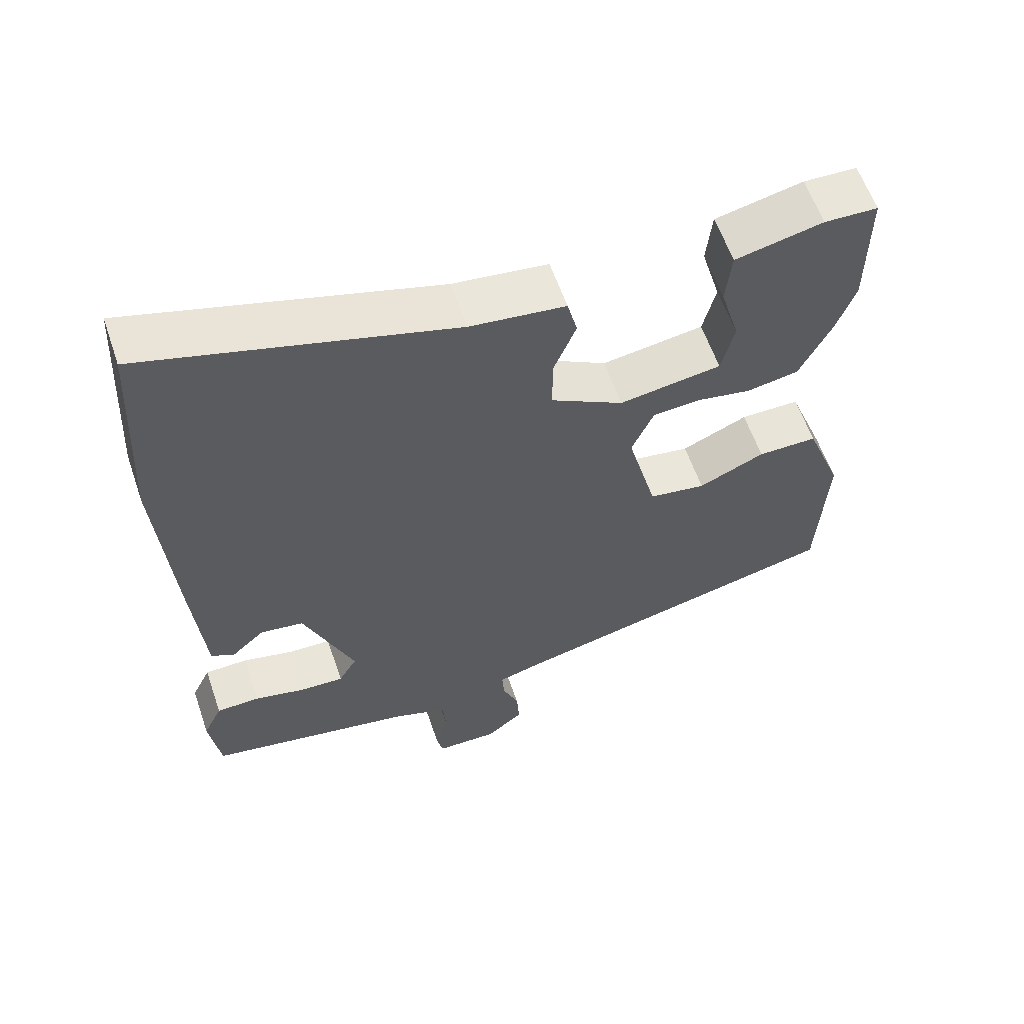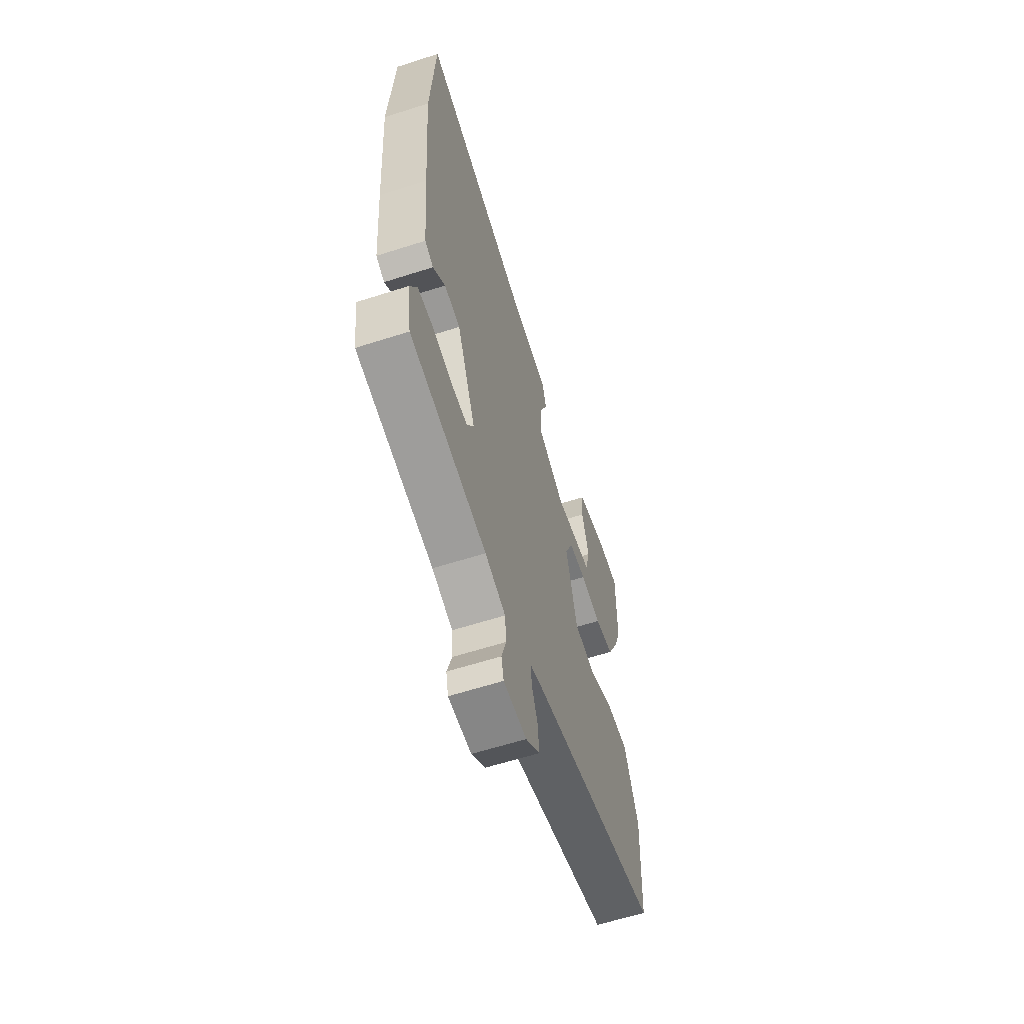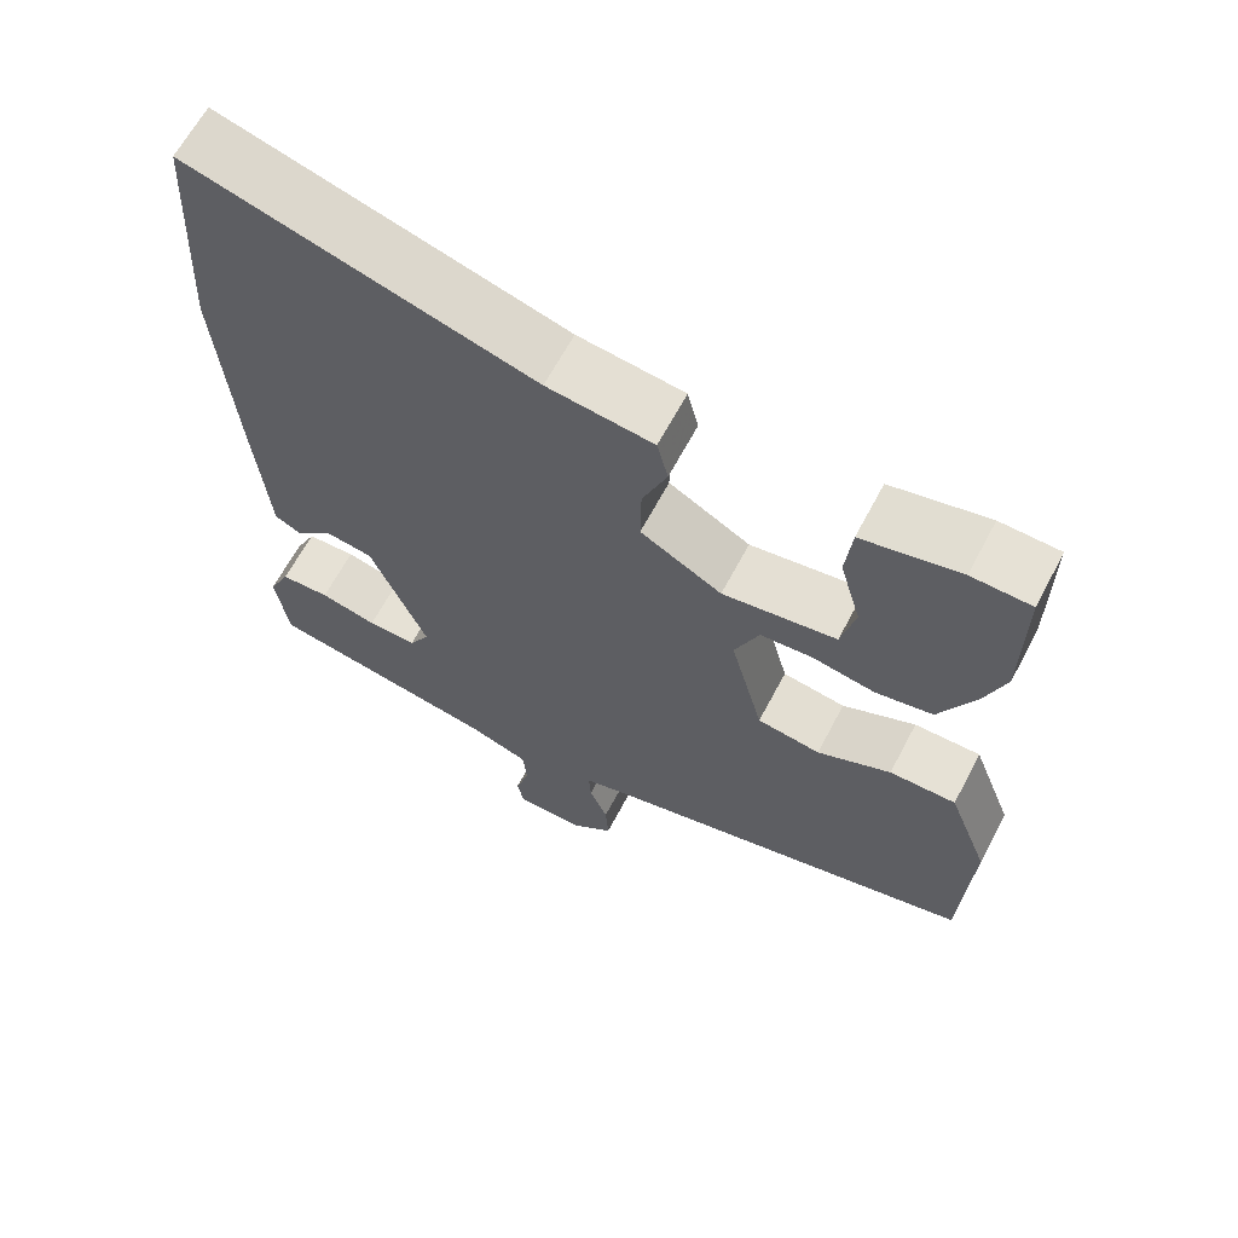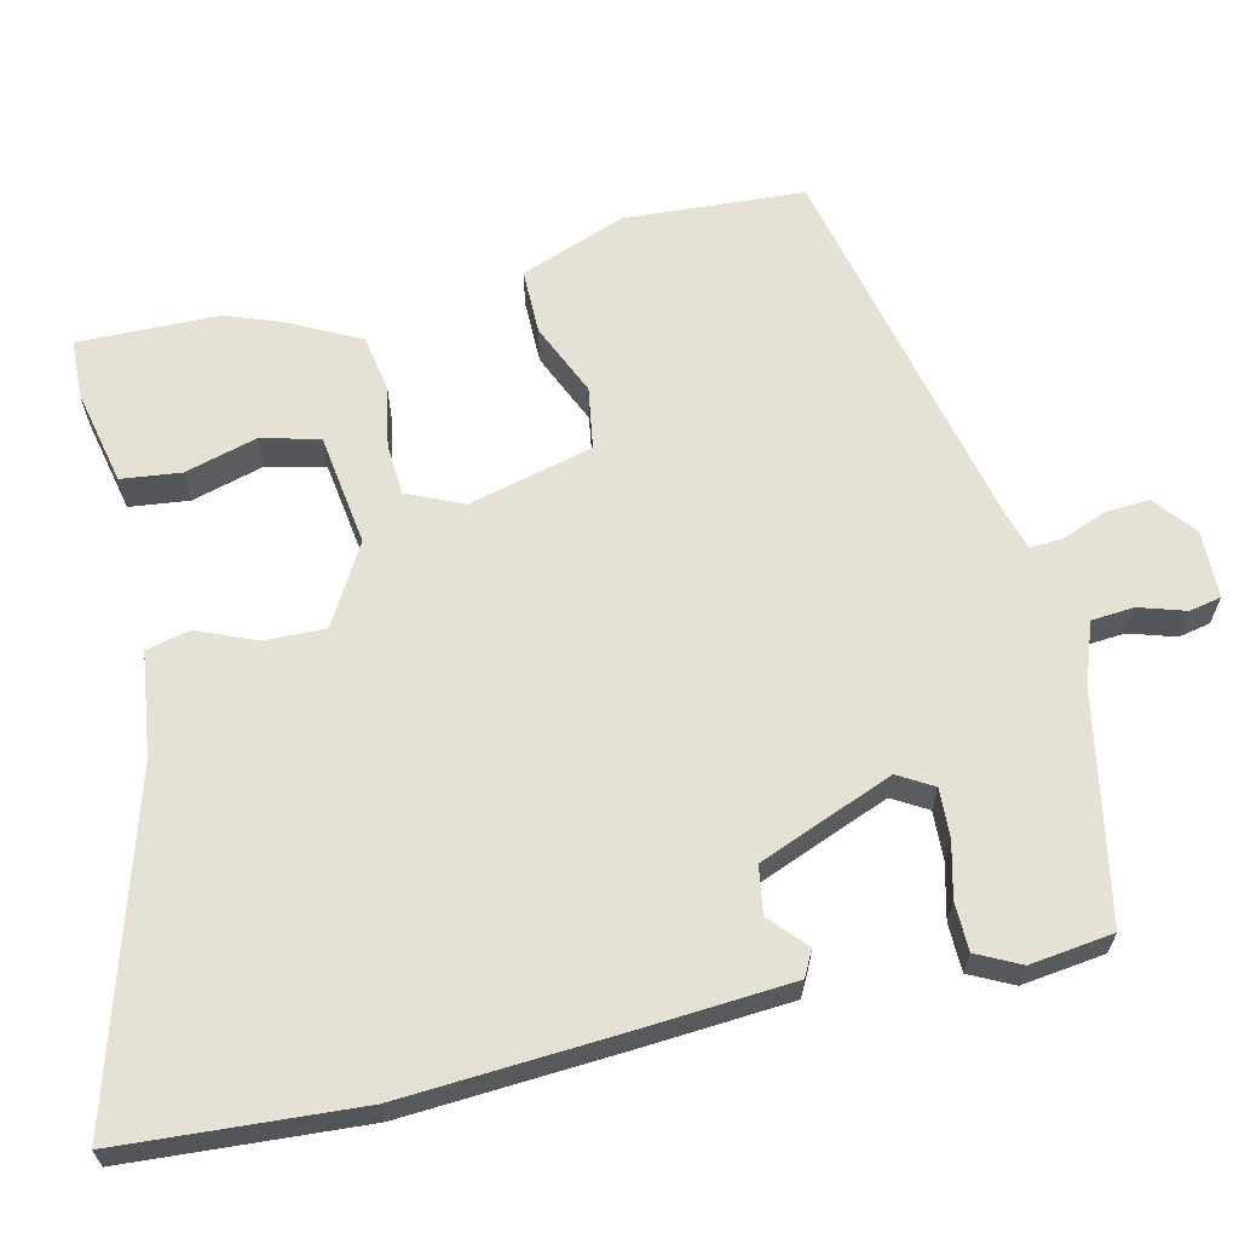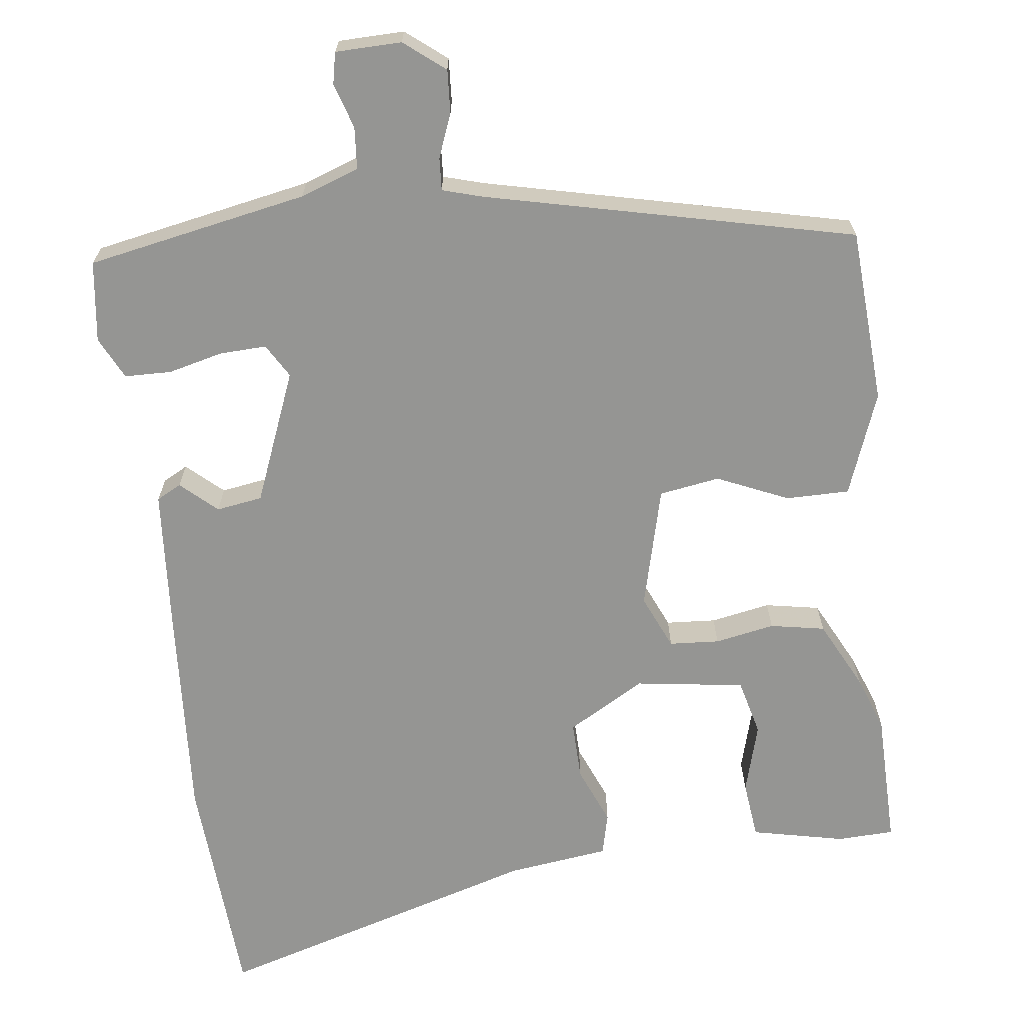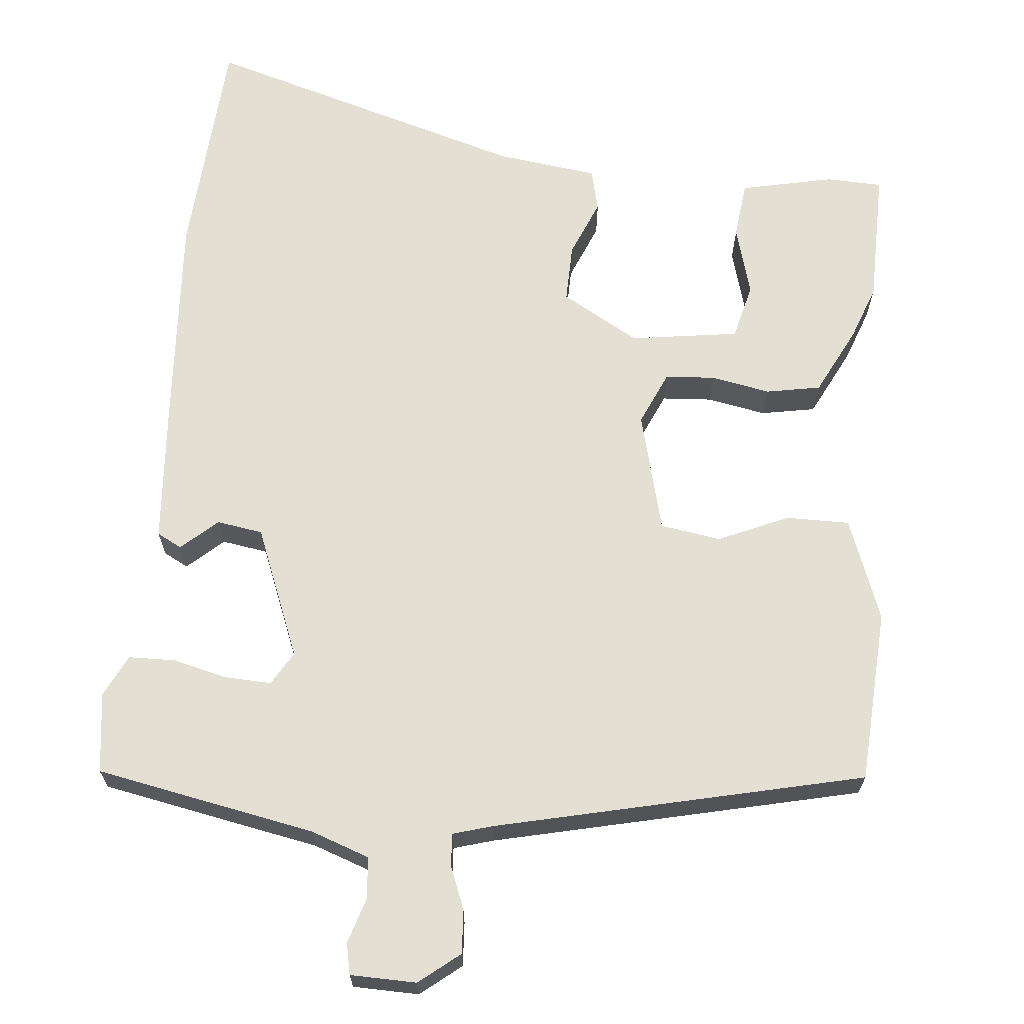
<metadata>
{"format":"obj","ext":"obj","renderer":"f3d","projection":"perspective","resolution":1024,"background":"white","views":[{"elev":59.8,"azim":161.1,"up":"+Z"},{"elev":-61.4,"azim":108.1,"up":"+Z"},{"elev":64.4,"azim":-152.2,"up":"+Z"},{"elev":64.3,"azim":77.5,"up":"+Y"},{"elev":-67.3,"azim":-172.4,"up":"+Y"},{"elev":66.4,"azim":-174.1,"up":"+Y"}]}
</metadata>
<code>
v -0.499 0.07 0.35
v -0.5 0.07 0.531
v -0.425 0.07 0.533
v -0.302 0.07 0.505
v -0.294 0.07 0.428
v -0.321 0.07 0.335
v -0.303 0.07 0.26
v -0.159 0.07 0.238
v -0.056 0.07 0.296
v -0.057 0.07 0.374
v -0.088 0.07 0.451
v -0.074 0.07 0.507
v 0.06 0.07 0.523
v 0.492 0.07 0.646
v 0.509 0.07 0.34
v 0.488 0.07 0.056
v 0.472 0.07 -0.135
v 0.439 0.07 -0.152
v 0.392 0.07 -0.109
v 0.331 0.07 -0.118
v 0.26 0.07 -0.291
v 0.286 0.07 -0.336
v 0.348 0.07 -0.334
v 0.42 0.07 -0.317
v 0.482 0.07 -0.319
v 0.509 0.07 -0.375
v 0.494 0.07 -0.482
v 0.202 0.07 -0.535
v 0.124 0.07 -0.562
v 0.119 0.07 -0.617
v 0.137 0.07 -0.677
v 0.128 0.07 -0.718
v 0.041 0.07 -0.719
v -0.012 0.07 -0.676
v -0.008 0.07 -0.619
v 0.015 0.07 -0.562
v 0.018 0.07 -0.519
v -0.035 0.07 -0.503
v -0.519 0.07 -0.386
v -0.531 0.07 -0.155
v -0.479 0.07 -0.02
v -0.395 0.07 -0.021
v -0.302 0.07 -0.063
v -0.222 0.07 -0.051
v -0.18 0.07 0.109
v -0.211 0.07 0.181
v -0.277 0.07 0.186
v -0.356 0.07 0.172
v -0.428 0.07 0.186
v -0.473 0.07 0.277
v -0.499 0 0.35
v -0.5 0 0.531
v -0.425 0 0.533
v -0.302 0 0.505
v -0.294 0 0.428
v -0.321 0 0.335
v -0.303 0 0.26
v -0.159 0 0.238
v -0.056 0 0.296
v -0.057 0 0.374
v -0.088 0 0.451
v -0.074 0 0.507
v 0.06 0 0.523
v 0.492 0 0.646
v 0.509 0 0.34
v 0.488 0 0.056
v 0.472 0 -0.135
v 0.439 0 -0.152
v 0.392 0 -0.109
v 0.331 0 -0.118
v 0.26 0 -0.291
v 0.286 0 -0.336
v 0.348 0 -0.334
v 0.42 0 -0.317
v 0.482 0 -0.319
v 0.509 0 -0.375
v 0.494 0 -0.482
v 0.202 0 -0.535
v 0.124 0 -0.562
v 0.119 0 -0.617
v 0.137 0 -0.677
v 0.128 0 -0.718
v 0.041 0 -0.719
v -0.012 0 -0.676
v -0.008 0 -0.619
v 0.015 0 -0.562
v 0.018 0 -0.519
v -0.035 0 -0.503
v -0.519 0 -0.386
v -0.531 0 -0.155
v -0.479 0 -0.02
v -0.395 0 -0.021
v -0.302 0 -0.063
v -0.222 0 -0.051
v -0.18 0 0.109
v -0.211 0 0.181
v -0.277 0 0.186
v -0.356 0 0.172
v -0.428 0 0.186
v -0.473 0 0.277
f 47 48 49 50
f 46 47 50 1
f 40 41 42 43
f 38 39 40 43
f 37 38 43 44
f 33 34 35 36
f 33 36 37
f 30 31 32 33
f 29 30 33 37
f 28 29 37 44
f 23 24 25 26
f 22 23 26 27
f 16 17 18 19
f 16 19 20
f 13 14 15 16
f 13 16 20
f 10 11 12 13
f 9 10 13 20
f 8 9 20 21
f 3 4 5 6
f 3 6 7
f 2 3 7
f 1 2 7
f 46 1 7
f 28 44 45
f 28 45 46
f 22 27 28
f 22 28 46
f 21 22 46
f 8 21 46
f 7 8 46
f 100 99 98 97
f 51 100 97 96
f 93 92 91 90
f 93 90 89 88
f 94 93 88 87
f 86 85 84 83
f 87 86 83
f 83 82 81 80
f 87 83 80 79
f 94 87 79 78
f 76 75 74 73
f 77 76 73 72
f 69 68 67 66
f 70 69 66
f 66 65 64 63
f 70 66 63
f 63 62 61 60
f 70 63 60 59
f 71 70 59 58
f 56 55 54 53
f 57 56 53
f 57 53 52
f 57 52 51
f 57 51 96
f 95 94 78
f 96 95 78
f 78 77 72
f 96 78 72
f 96 72 71
f 96 71 58
f 96 58 57
f 1 51 52 2
f 2 52 53 3
f 3 53 54 4
f 4 54 55 5
f 5 55 56 6
f 6 56 57 7
f 7 57 58 8
f 8 58 59 9
f 9 59 60 10
f 10 60 61 11
f 11 61 62 12
f 12 62 63 13
f 13 63 64 14
f 14 64 65 15
f 15 65 66 16
f 16 66 67 17
f 17 67 68 18
f 18 68 69 19
f 19 69 70 20
f 20 70 71 21
f 21 71 72 22
f 22 72 73 23
f 23 73 74 24
f 24 74 75 25
f 25 75 76 26
f 26 76 77 27
f 27 77 78 28
f 28 78 79 29
f 29 79 80 30
f 30 80 81 31
f 31 81 82 32
f 32 82 83 33
f 33 83 84 34
f 34 84 85 35
f 35 85 86 36
f 36 86 87 37
f 37 87 88 38
f 38 88 89 39
f 39 89 90 40
f 40 90 91 41
f 41 91 92 42
f 42 92 93 43
f 43 93 94 44
f 44 94 95 45
f 45 95 96 46
f 46 96 97 47
f 47 97 98 48
f 48 98 99 49
f 49 99 100 50
f 50 100 51 1

</code>
